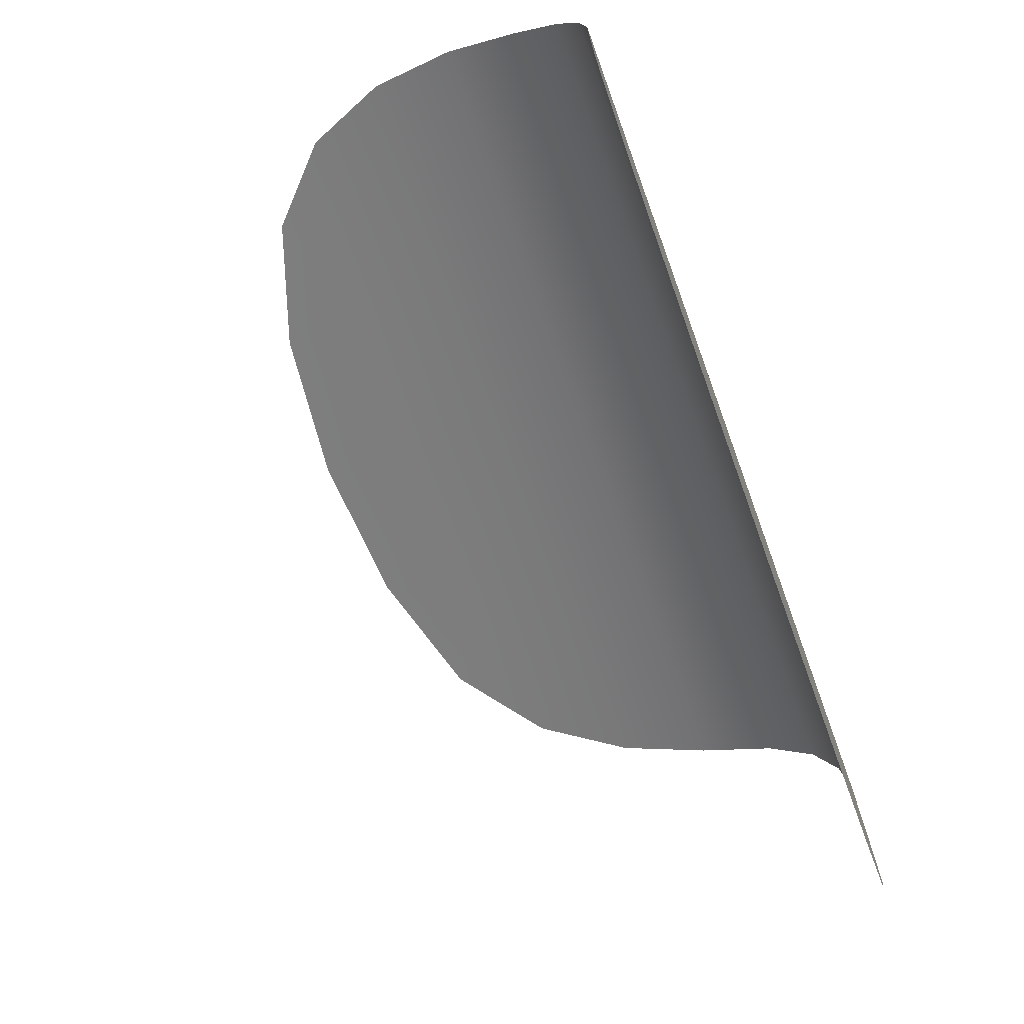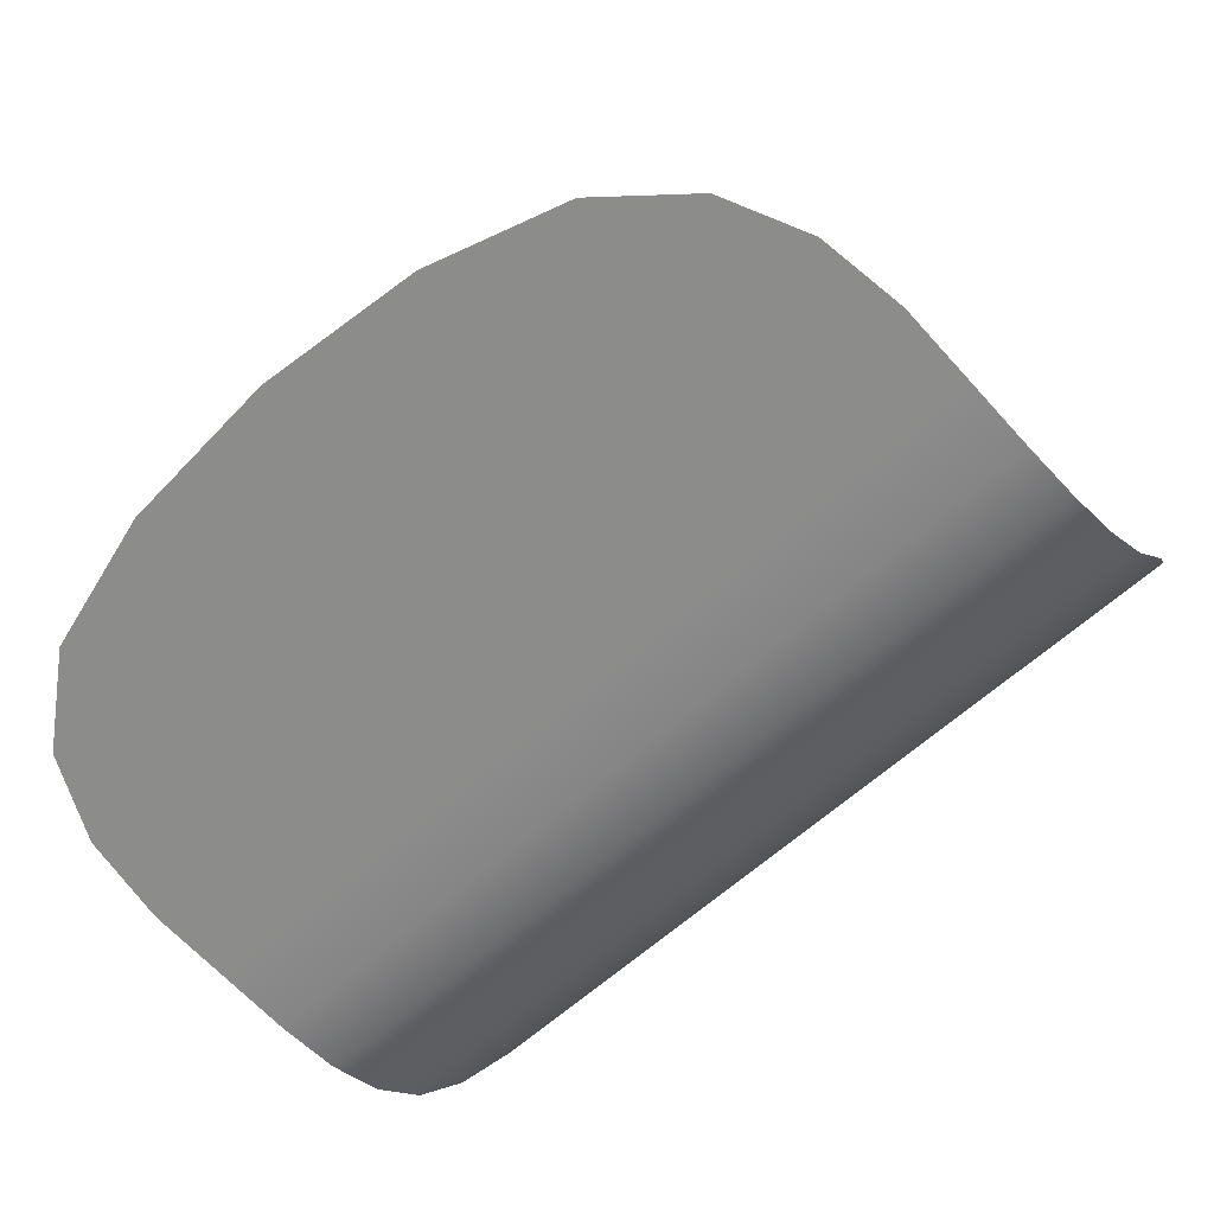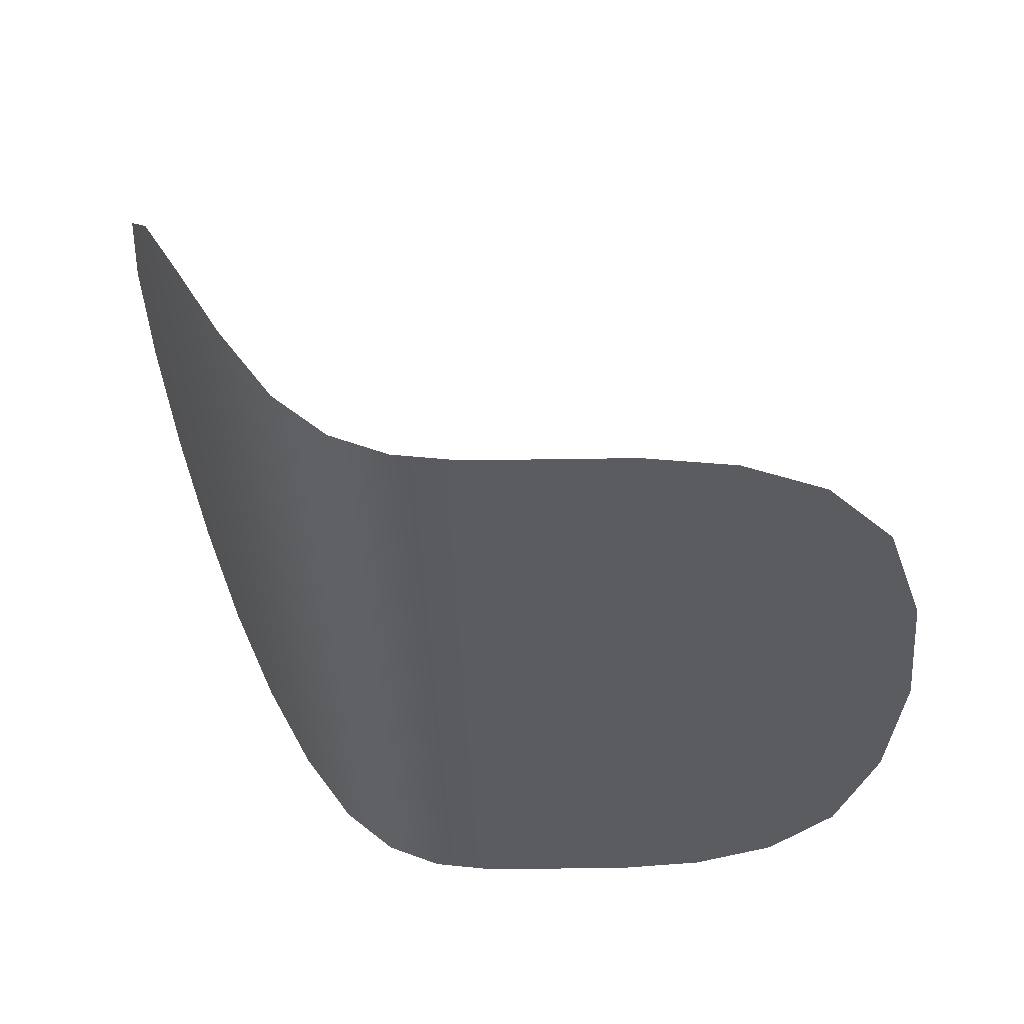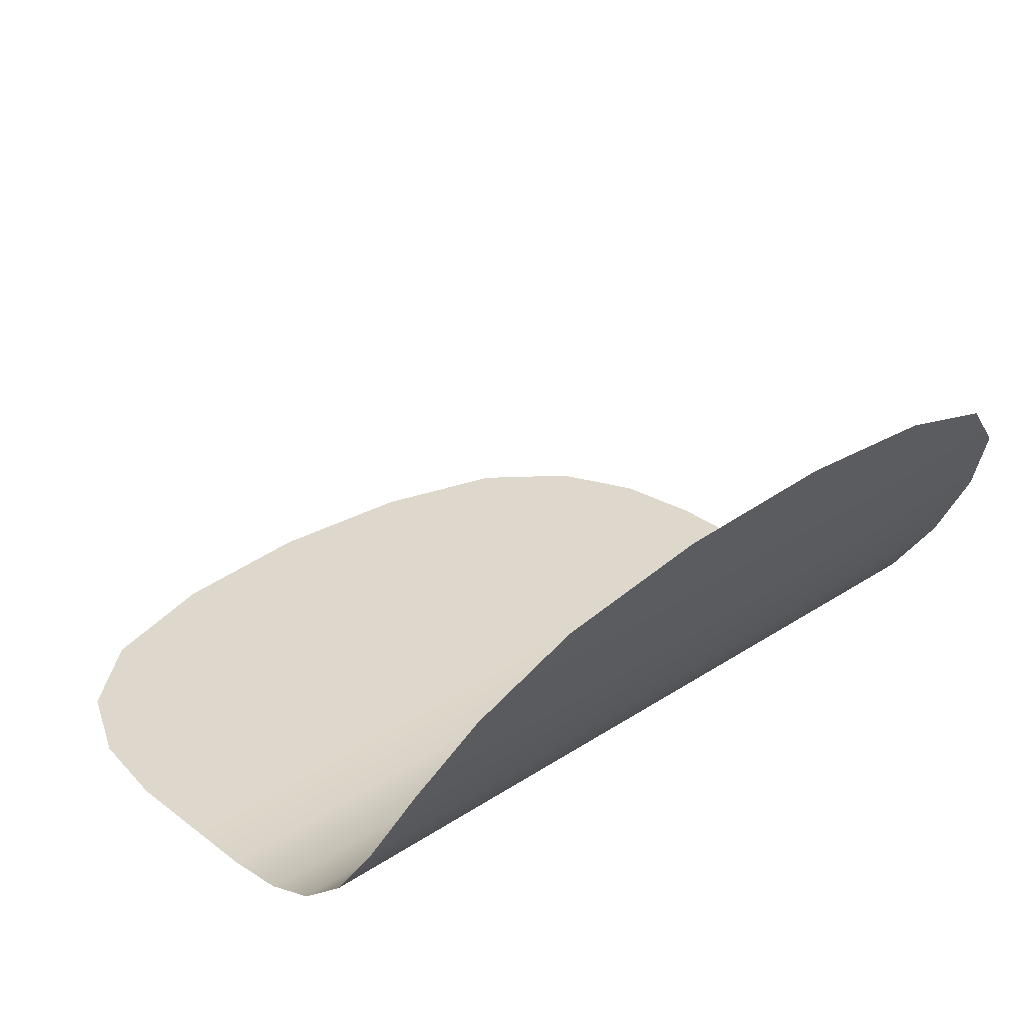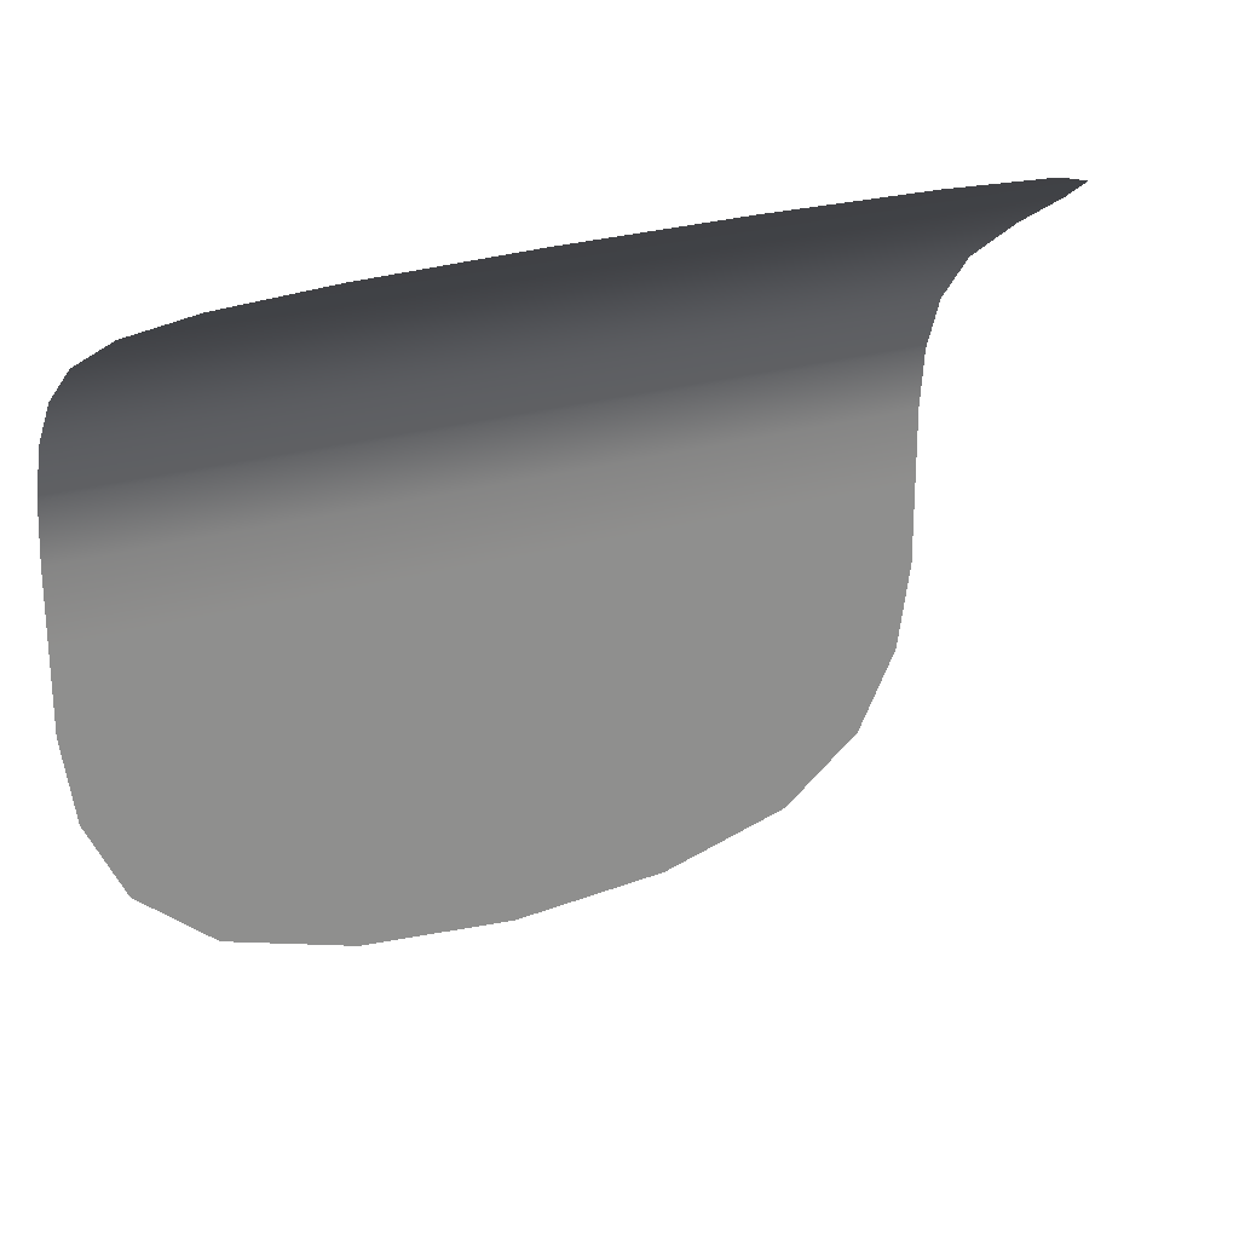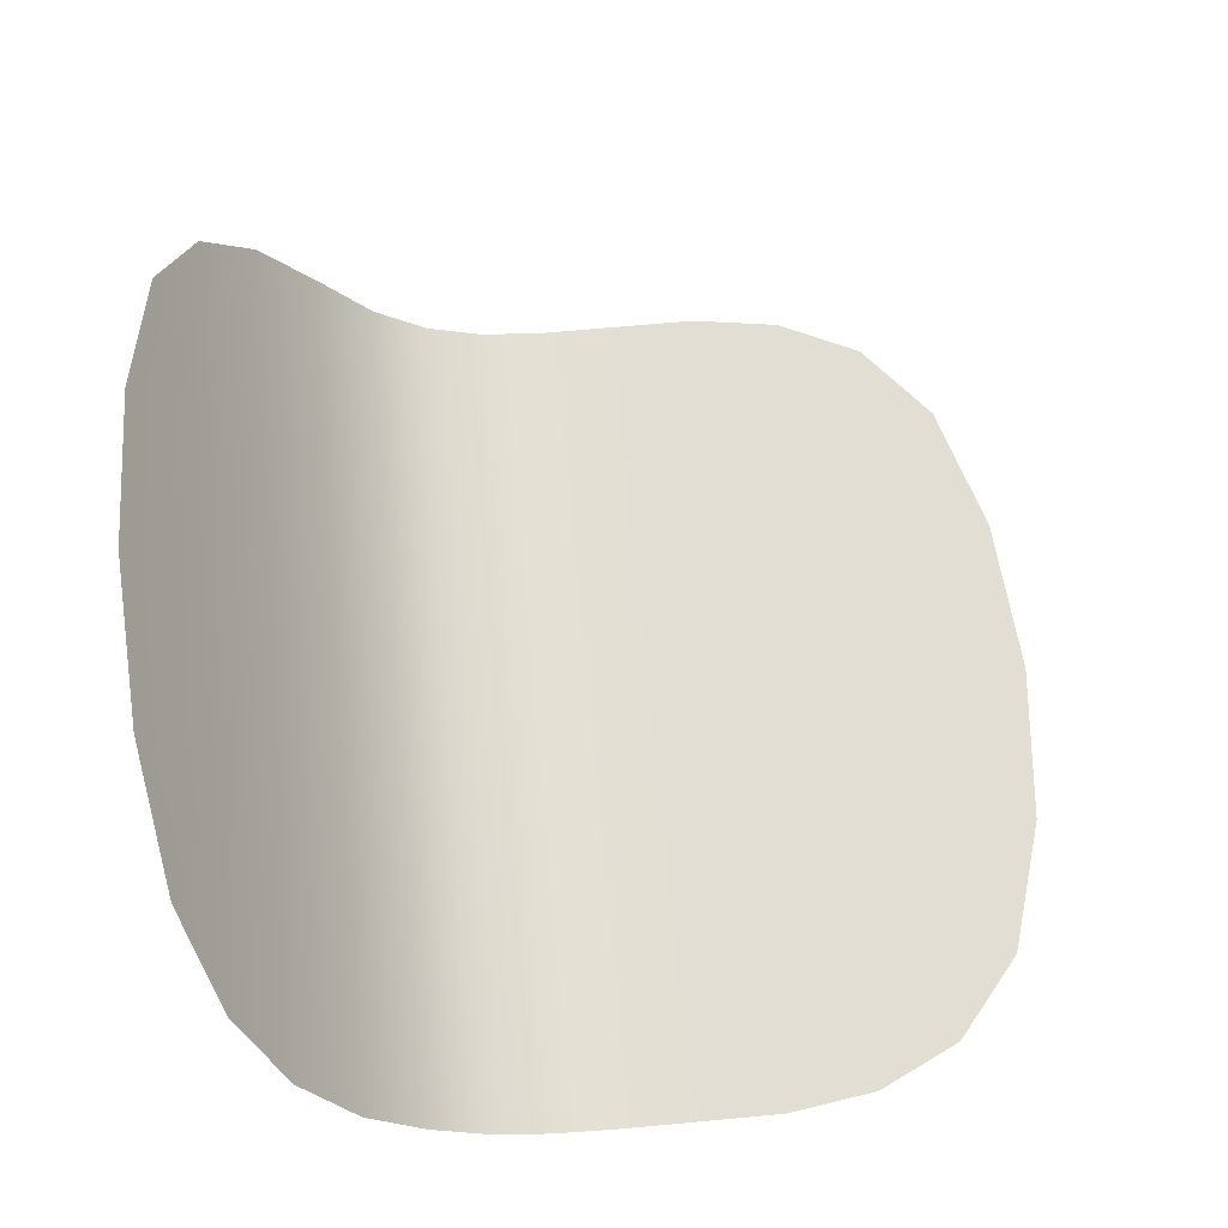
<metadata>
{"format":"obj","ext":"obj","renderer":"f3d","projection":"perspective","resolution":1024,"background":"white","views":[{"elev":-72.5,"azim":109.9,"up":"+Y"},{"elev":-64.1,"azim":41.8,"up":"+Z"},{"elev":-34.0,"azim":-88.7,"up":"+Z"},{"elev":31.5,"azim":137.0,"up":"+Z"},{"elev":25.1,"azim":-25.6,"up":"+Y"},{"elev":67.2,"azim":-95.3,"up":"+Z"}]}
</metadata>
<code>
v 0 3.507 2.69
v 0 2.93 1.643
v 2.271 3.497 2.67
v 0 4.065 3.861
v -2.271 3.497 2.67
v -2.344 2.93 1.643
v 2.344 2.93 1.643
v 2.051 4.029 3.779
v -2.051 4.029 3.779
v 0 -2.362 0
v 0 -3.443 0
v 2.271 -2.344 0
v 0 -1.318 0
v -2.271 -2.344 0
v -2.051 -3.369 0
v 2.051 -3.369 0
v 2.344 -1.318 0
v -2.344 -1.318 0
v 0 1.135 0.08214
v 0 0.4395 0
v 2.344 1.135 0.08214
v 0 1.758 0.3286
v -2.344 1.135 0.08214
v -2.344 0.4395 0
v 2.344 0.4395 0
v 2.344 1.758 0.3286
v -2.344 1.758 0.3286
v -4.688 -1.318 0
v -4.541 -2.307 0
v -4.102 -3.223 0
v -1.758 -4.395 0
v 0 -4.541 0
v 1.758 -4.395 0
v 4.688 2.93 1.643
v 4.541 3.479 2.629
v 4.102 3.955 3.614
v 1.758 4.541 4.929
v 0 4.614 5.093
v -1.758 4.541 4.929
v -4.688 2.93 1.643
v -4.541 3.479 2.629
v -4.102 3.955 3.614
v 4.688 -1.318 0
v 4.541 -2.307 0
v 4.102 -3.223 0
v 2.344 -0.3662 0
v 0 -0.3662 0
v -2.344 -0.3662 0
v 4.688 1.758 0.3286
v 4.688 1.135 0.08214
v 4.688 0.4395 0
v -4.688 1.758 0.3286
v -4.688 1.135 0.08214
v -4.688 0.4395 0
v 2.344 2.344 0.8214
v 0 2.344 0.8214
v -2.344 2.344 0.8214
v -3.223 -3.955 0
v 3.223 -3.955 0
v -3.223 4.322 4.436
v 3.223 4.322 4.436
v -4.688 -0.3662 0
v 4.688 -0.3662 0
v 4.688 2.344 0.8214
v -4.688 2.344 0.8214
o part_0
f 1 5 6 2
f 2 6 57 56
f 5 41 40 6
f 6 40 65 57
f 1 2 7 3
f 3 7 34 35
f 2 56 55 7
f 7 55 64 34
f 1 3 8 4
f 4 8 37 38
f 3 35 36 8
f 8 36 61 37
f 1 4 9 5
f 5 9 42 41
f 4 38 39 9
f 9 39 60 42
f 10 14 15 11
f 11 15 31 32
f 14 29 30 15
f 15 30 58 31
f 10 11 16 12
f 12 16 45 44
f 11 32 33 16
f 16 33 59 45
f 10 12 17 13
f 13 17 46 47
f 12 44 43 17
f 17 43 63 46
f 10 13 18 14
f 14 18 28 29
f 13 47 48 18
f 18 48 62 28
f 19 23 24 20
f 20 24 48 47
f 23 53 54 24
f 24 54 62 48
f 19 20 25 21
f 21 25 51 50
f 20 47 46 25
f 25 46 63 51
f 19 21 26 22
f 22 26 55 56
f 21 50 49 26
f 26 49 64 55
f 19 22 27 23
f 23 27 52 53
f 22 56 57 27
f 27 57 65 52

</code>
